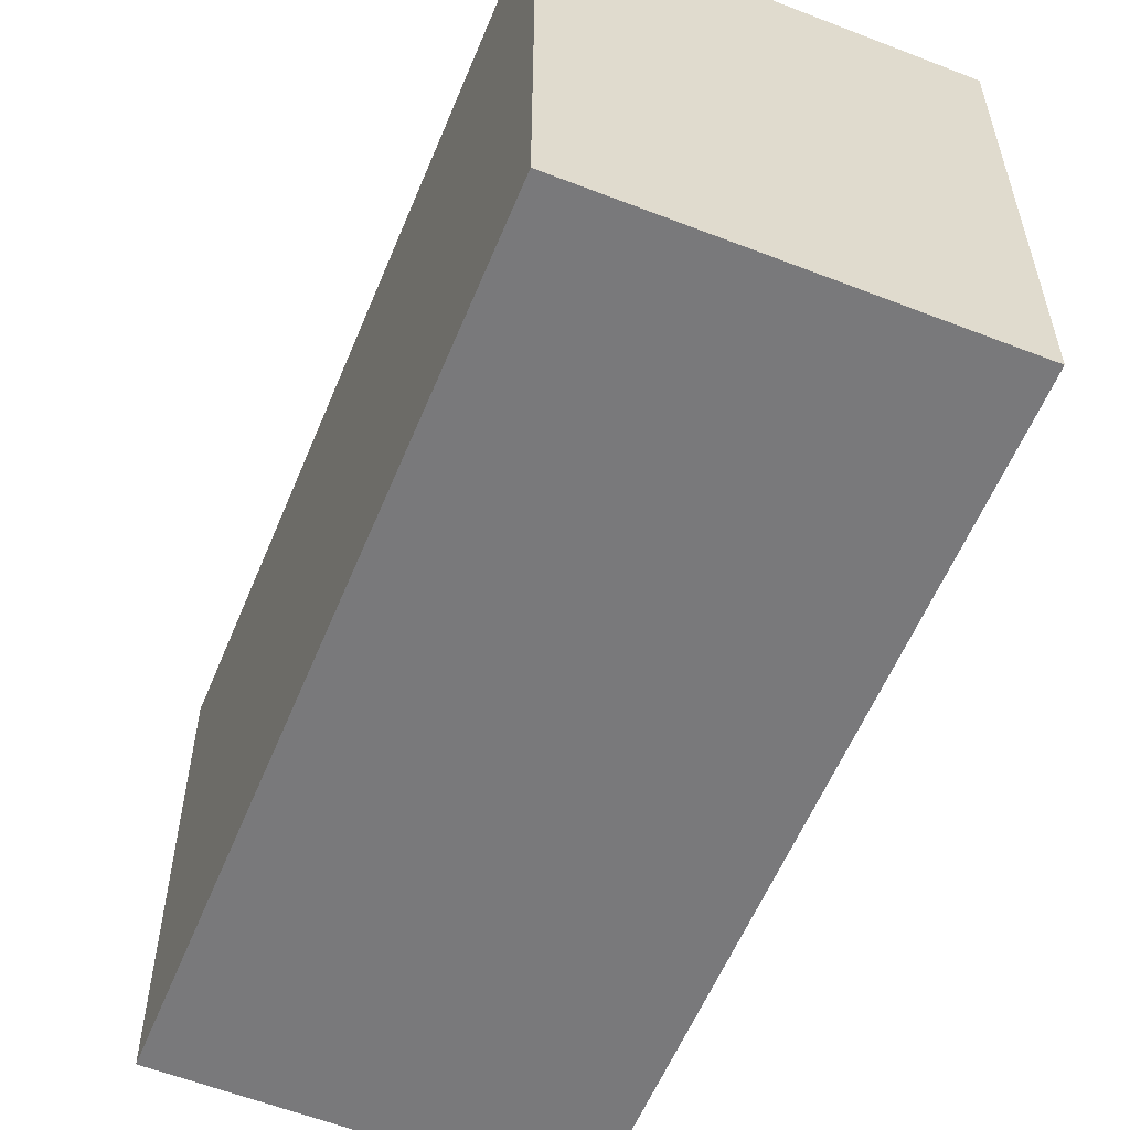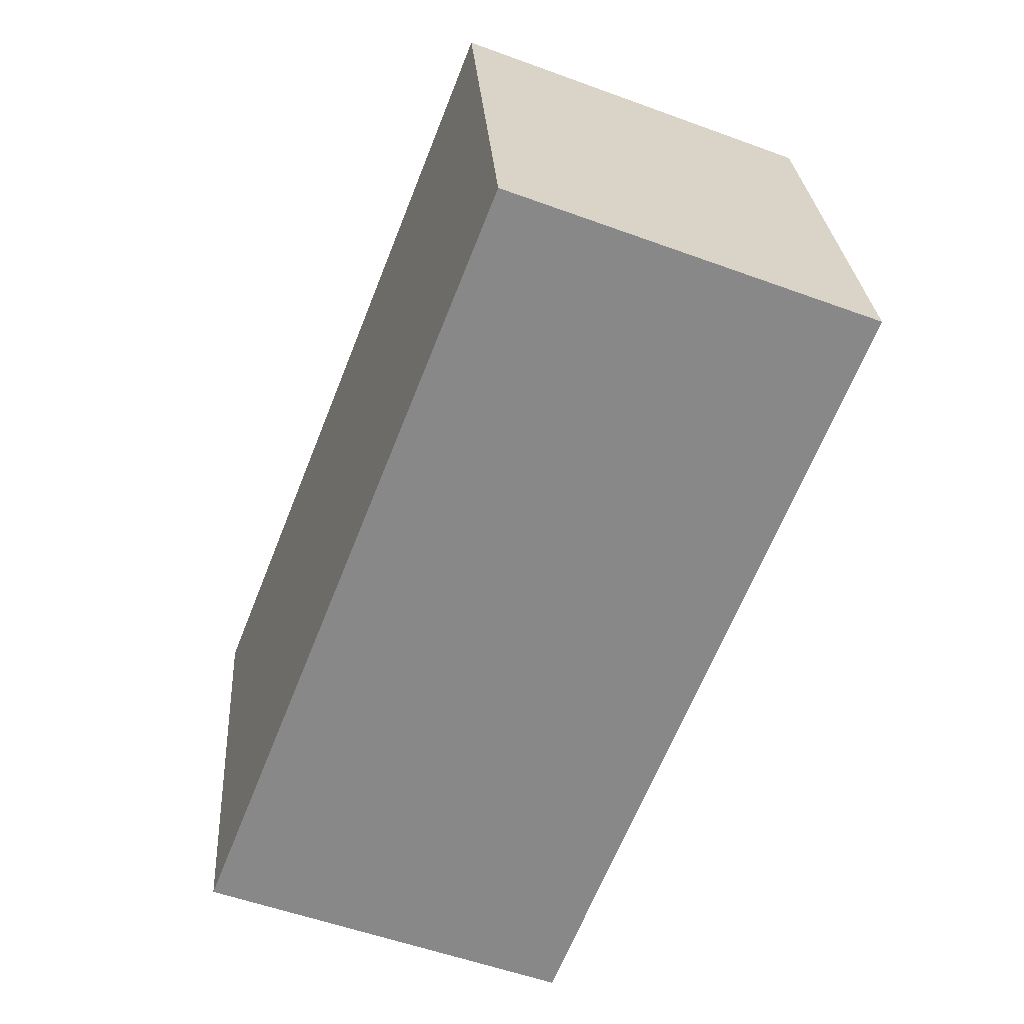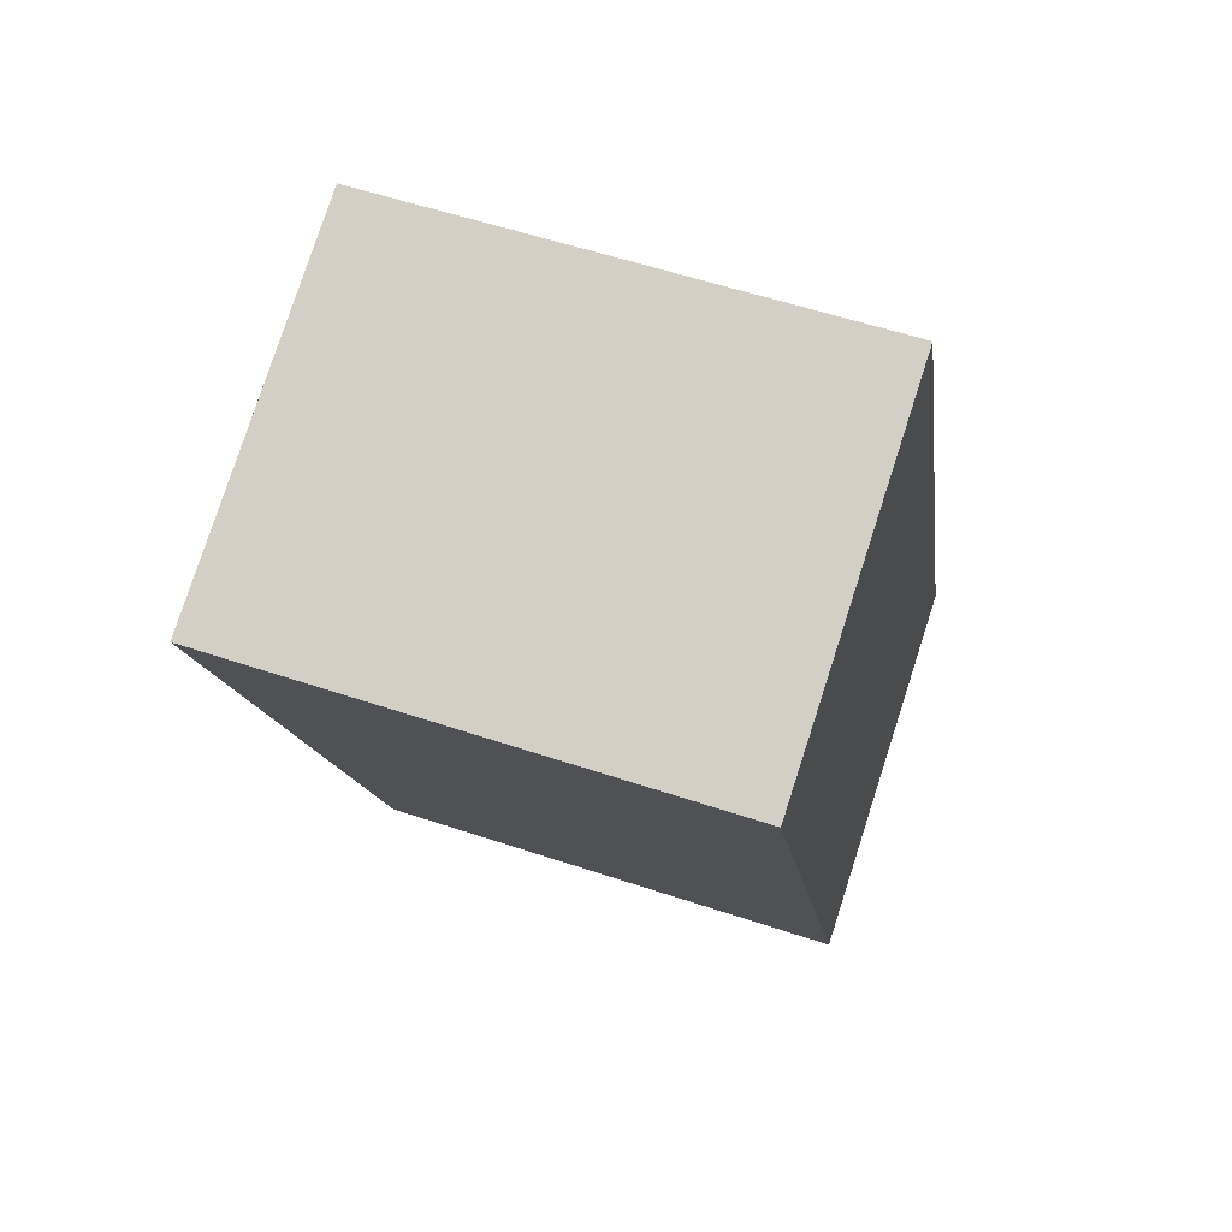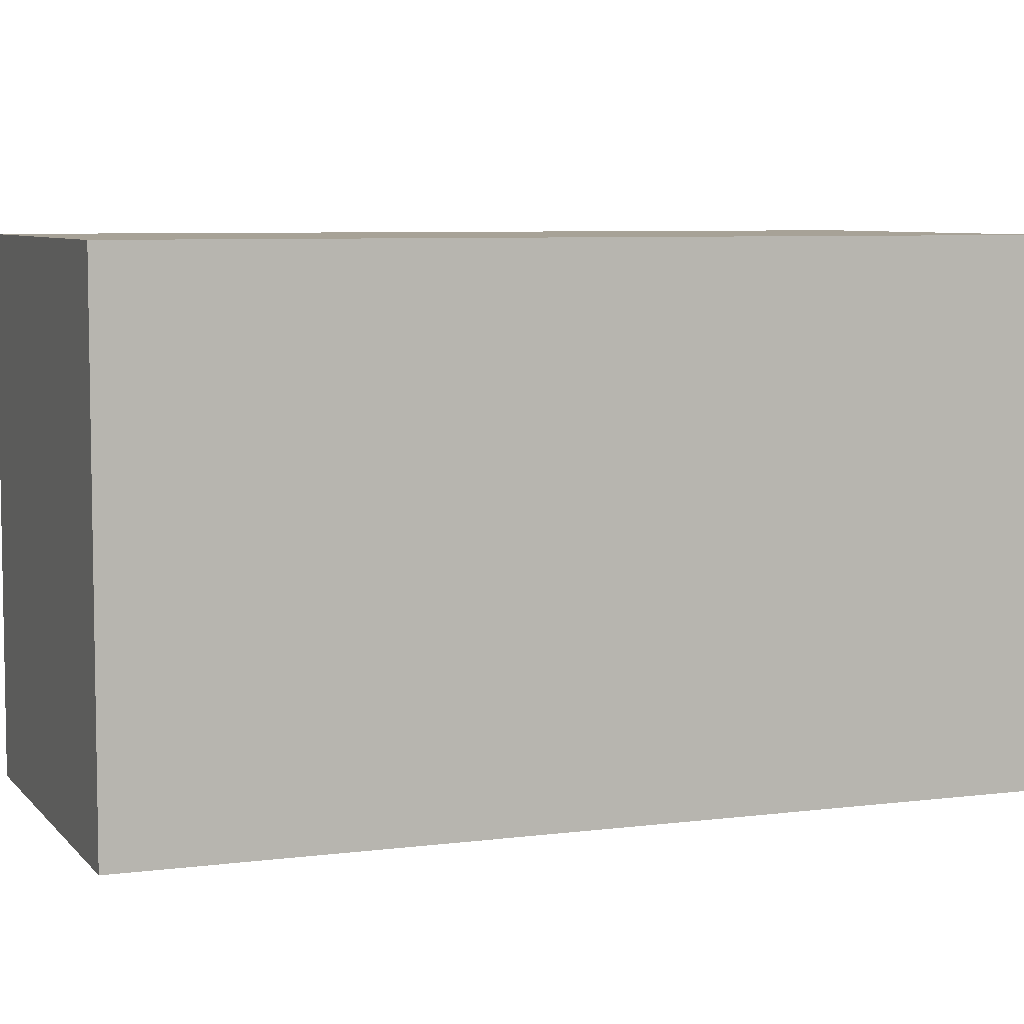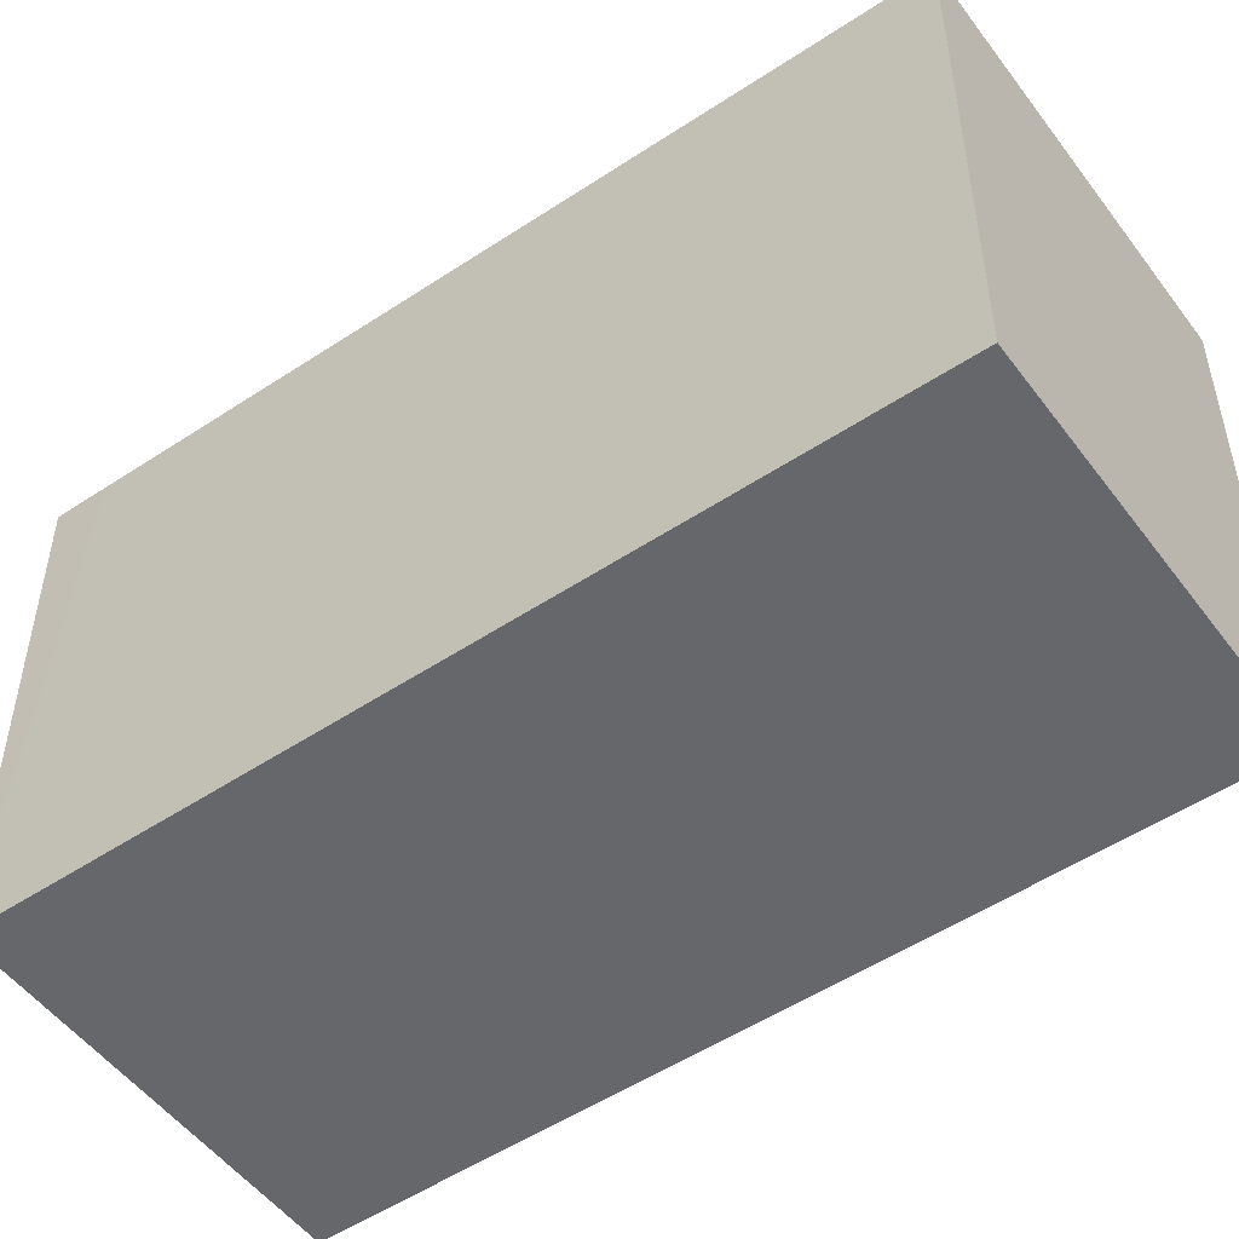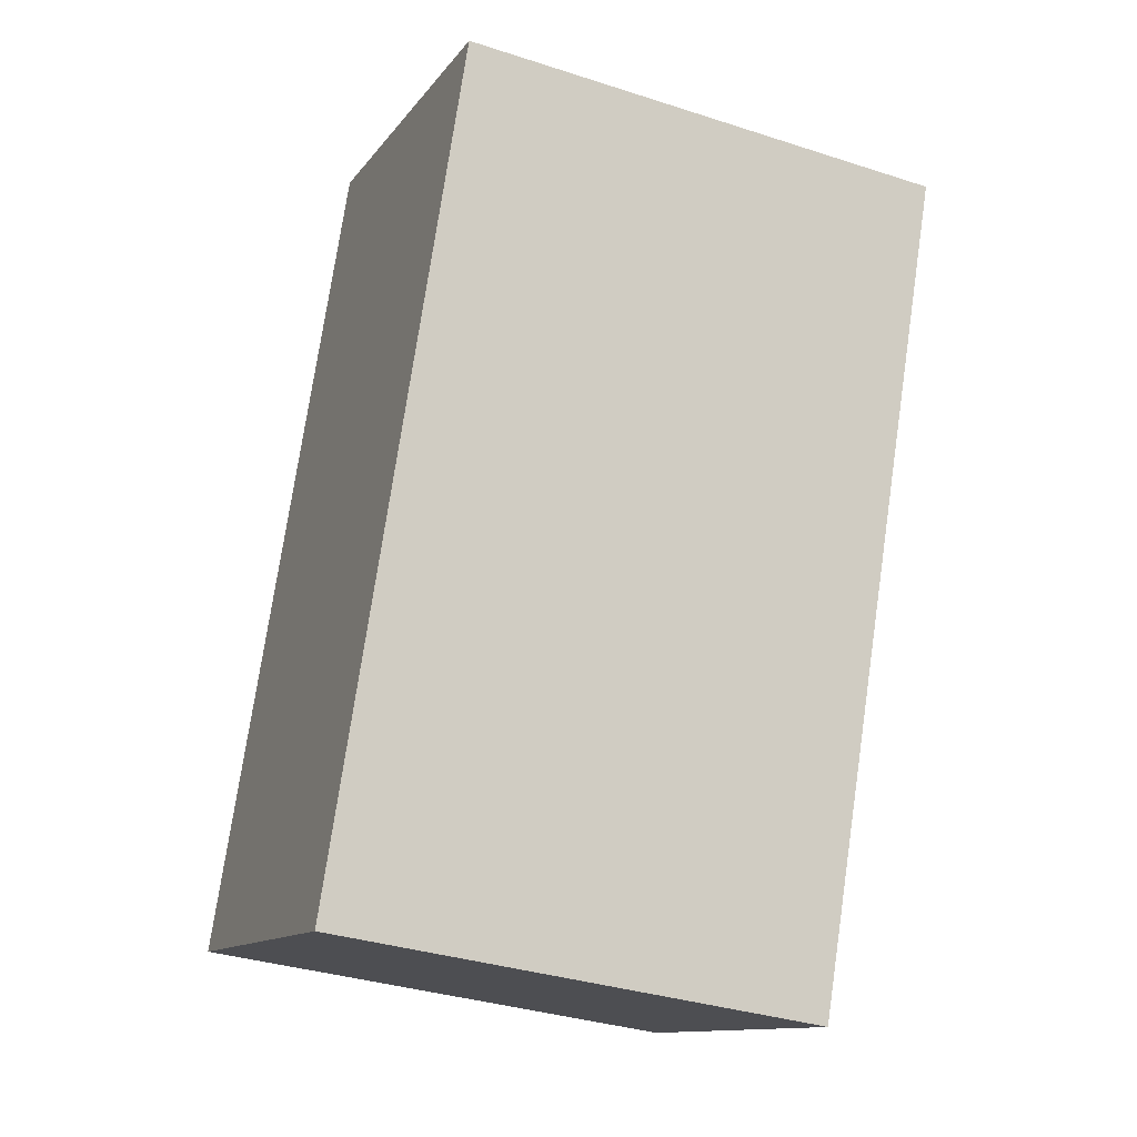
<metadata>
{"format":"obj","ext":"obj","renderer":"f3d","projection":"perspective","resolution":1024,"background":"white","views":[{"elev":-57.9,"azim":-0.8,"up":"+Y"},{"elev":27.5,"azim":-3.8,"up":"+Z"},{"elev":56.5,"azim":109.3,"up":"+Z"},{"elev":6.6,"azim":90.3,"up":"+Y"},{"elev":-52.1,"azim":147.1,"up":"+Y"},{"elev":-35.0,"azim":66.7,"up":"+Z"}]}
</metadata>
<code>
v  0 3.286 2.012e-16
v  4.357 3.286 3.93
v  2.43 3.286 -0.958
v  1.931 3.286 4.9
v  4.486 3.286 4.258
v  2.32 3.286 5.097
v  2.05 3.286 5.202
v  2.05 -3.185e-16 5.202
v  4.486 -2.607e-16 4.258
v  2.32 -3.121e-16 5.097
v  2.43 5.866e-17 -0.958
v  4.357 -2.406e-16 3.93
v  0 0 0
v  1.931 -3e-16 4.9
g defaultobject
f 1 2 3
f 2 1 4
f 2 4 5
f 5 4 6
f 6 4 7
f 8 6 7
f 6 8 5
f 5 8 9
f 9 8 10
f 9 2 5
f 2 9 3
f 3 9 11
f 11 9 12
f 11 1 3
f 1 11 13
f 4 8 7
f 8 4 1
f 8 1 14
f 14 1 13
f 12 13 11
f 13 12 9
f 13 9 10
f 13 10 14
f 14 10 8

</code>
